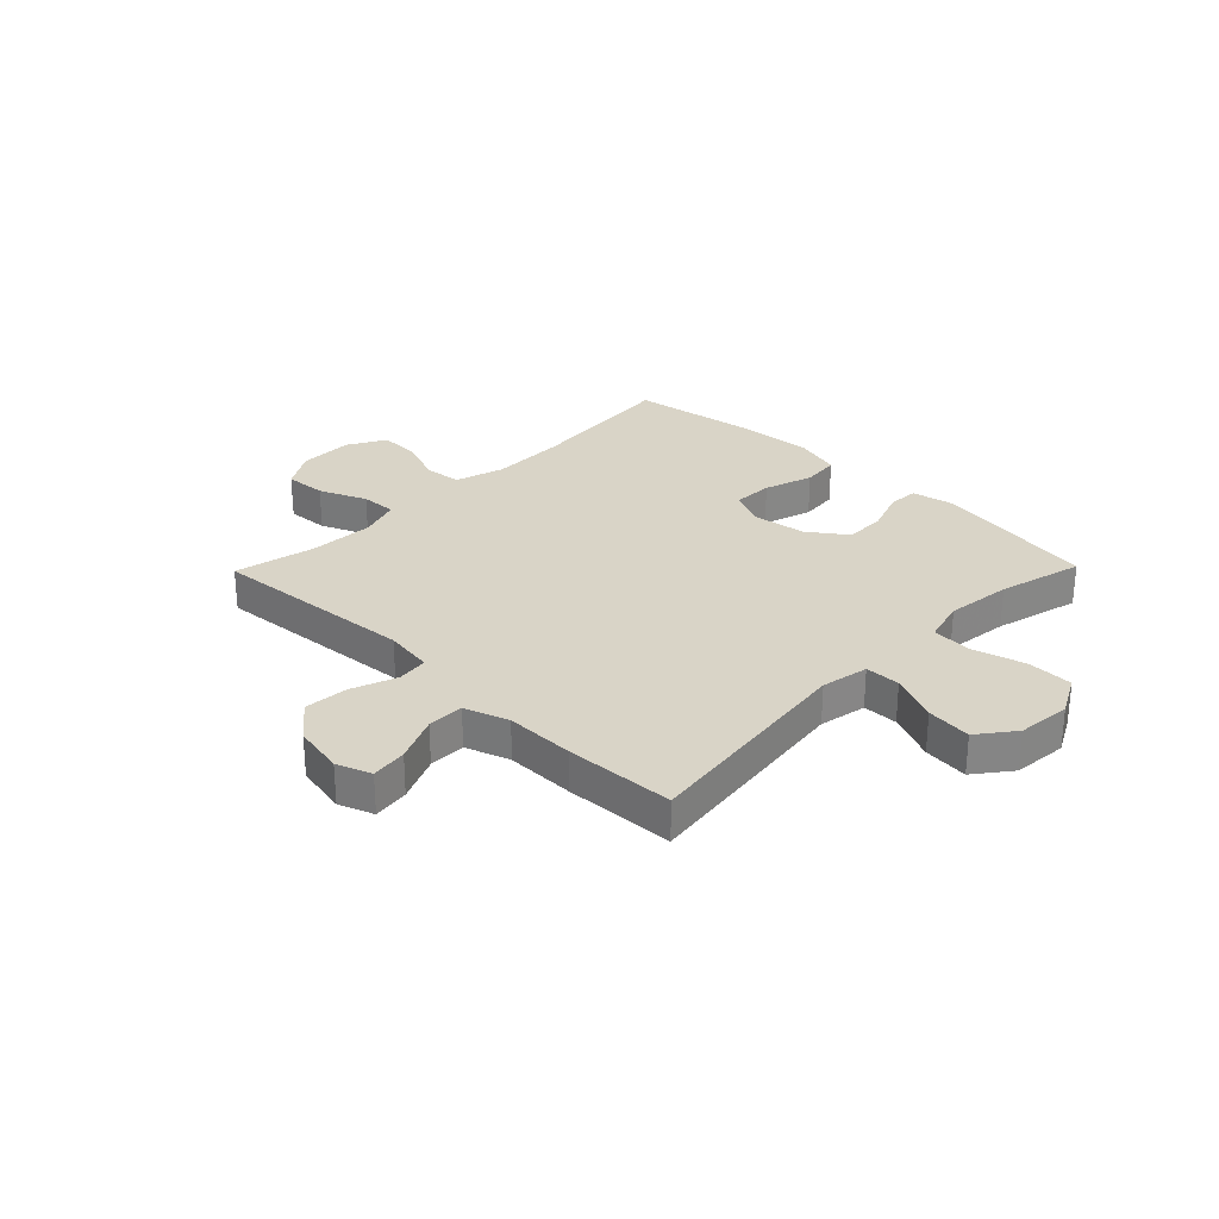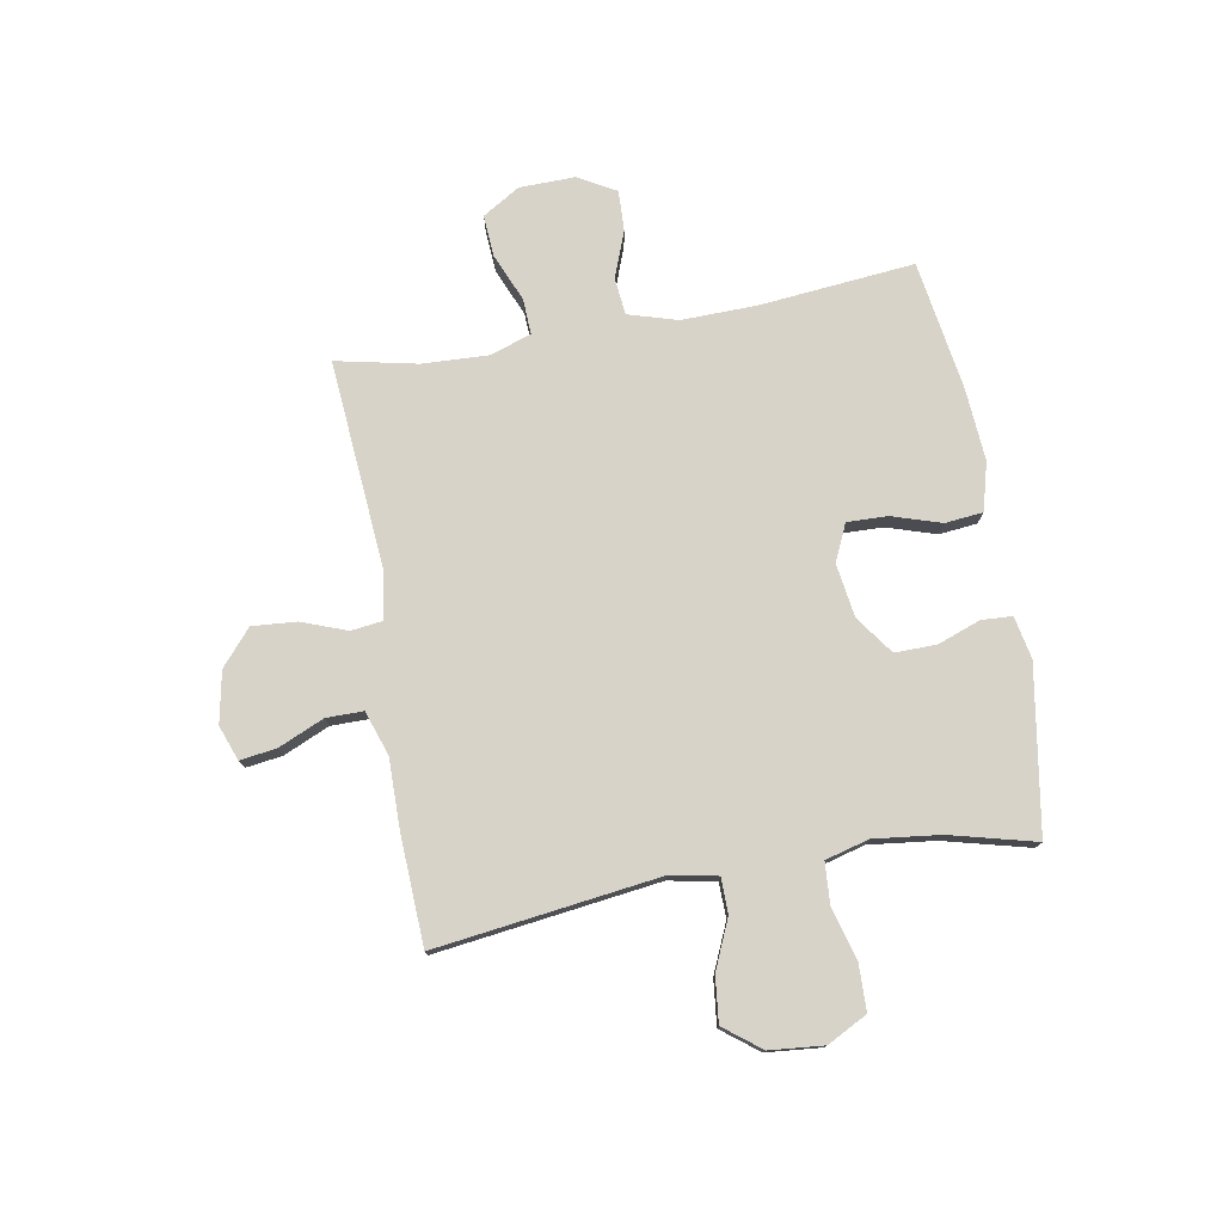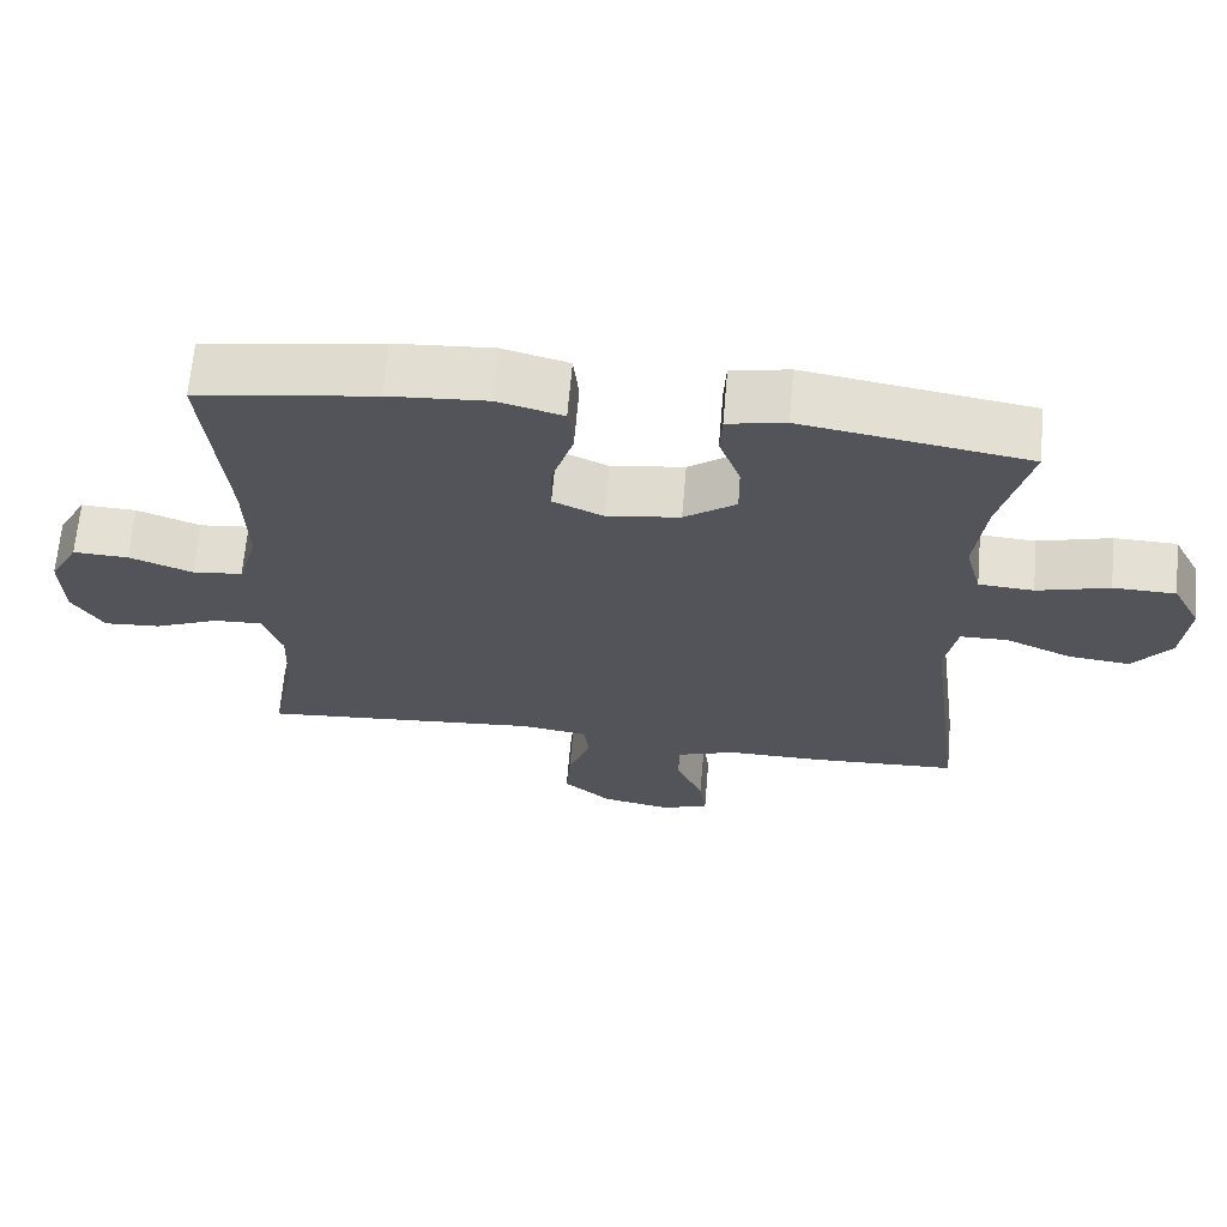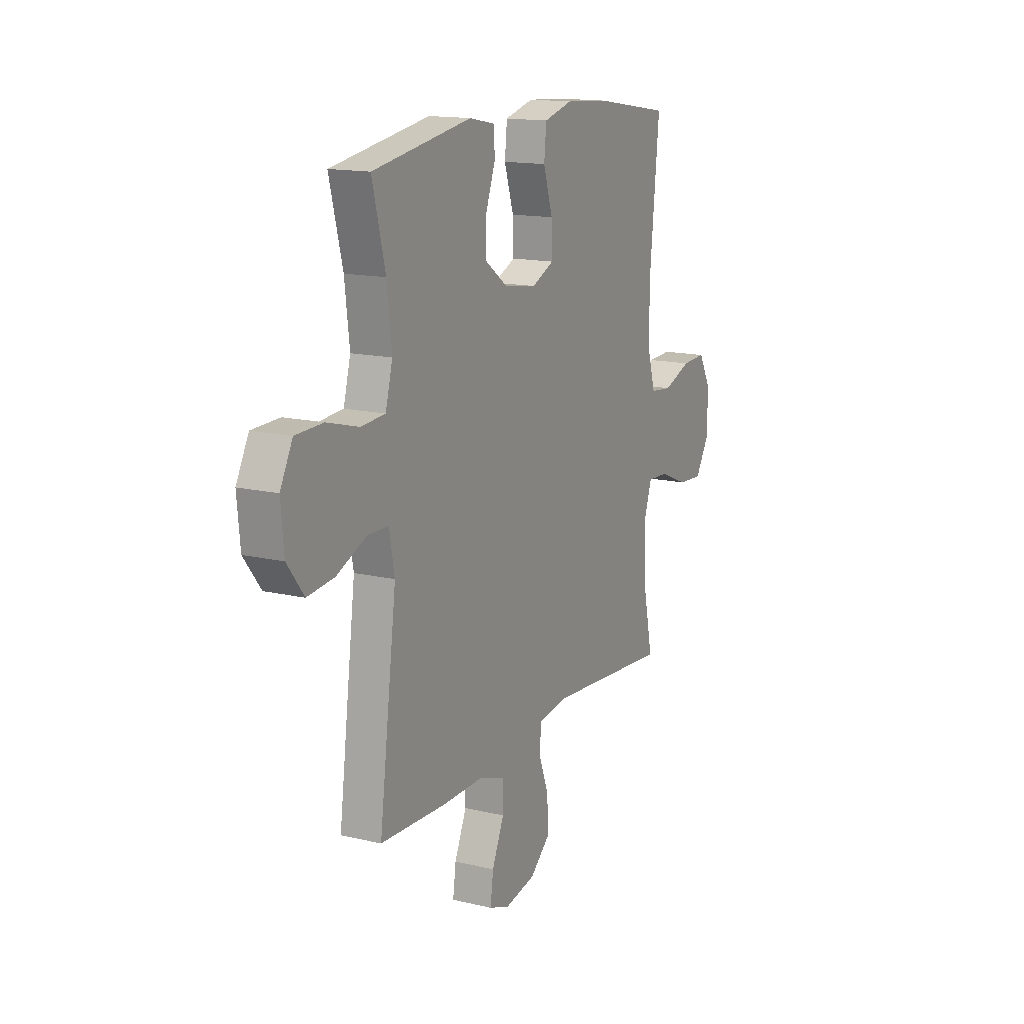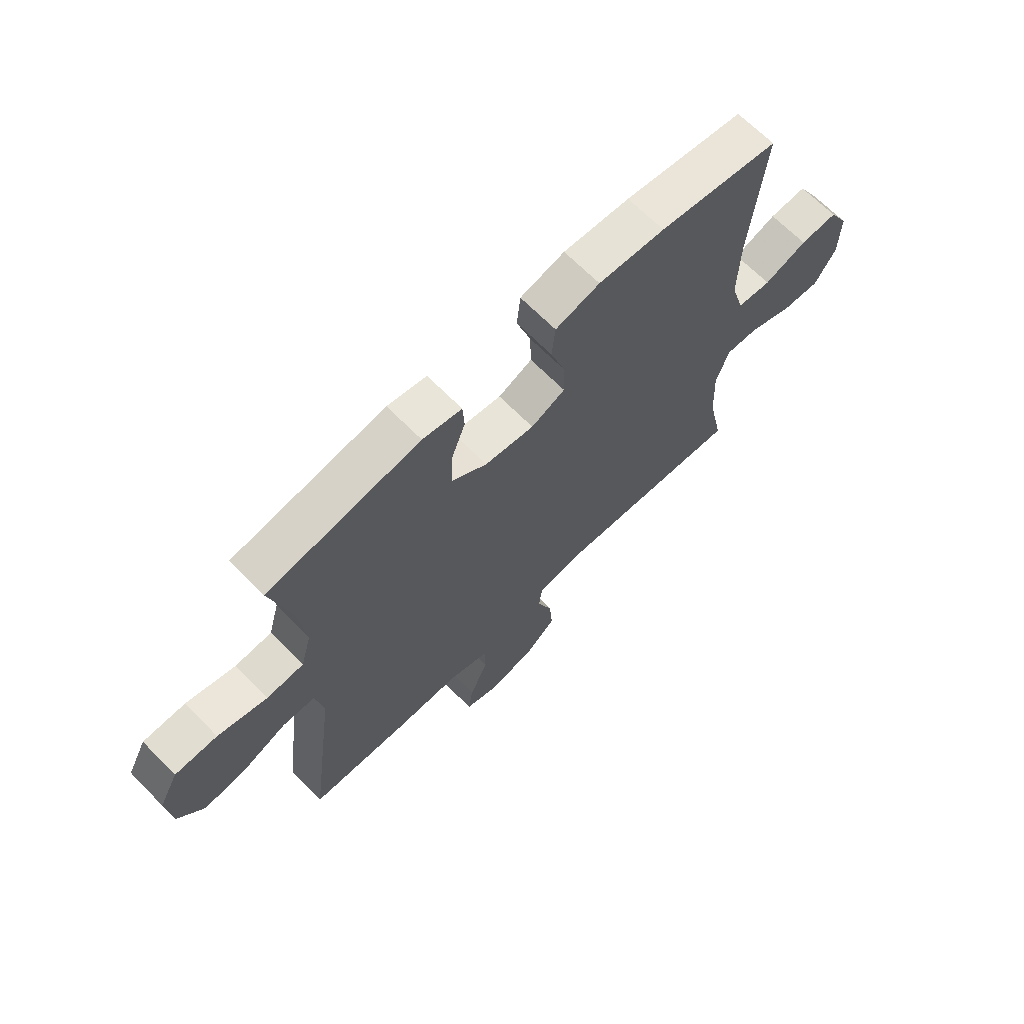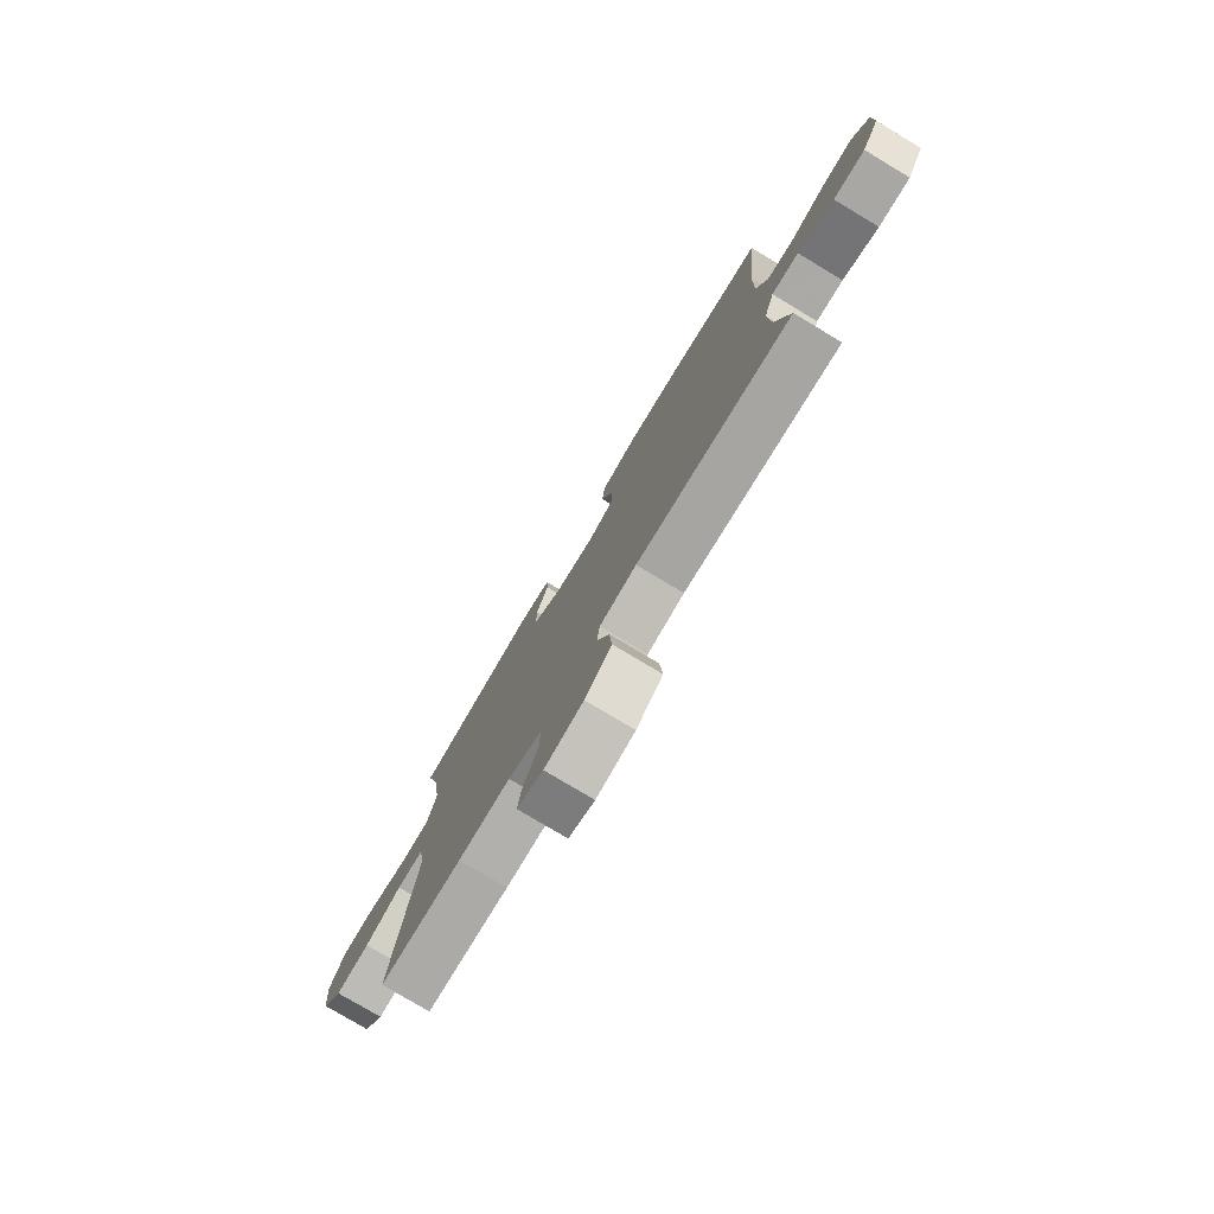
<metadata>
{"format":"obj","ext":"obj","renderer":"f3d","projection":"perspective","resolution":1024,"background":"white","views":[{"elev":28.6,"azim":-135.7,"up":"+Y"},{"elev":76.6,"azim":-100.0,"up":"+Y"},{"elev":66.1,"azim":-175.0,"up":"+Z"},{"elev":15.0,"azim":-63.1,"up":"+Z"},{"elev":67.3,"azim":-44.6,"up":"+Z"},{"elev":-78.2,"azim":59.1,"up":"+Z"}]}
</metadata>
<code>
v -0.5 0.07 -0.5
v -0.448 0.07 -0.102
v -0.464 0.07 -0.017
v -0.527 0.07 -0.016
v -0.614 0.07 -0.054
v -0.695 0.07 -0.063
v -0.745 0.07 0.002
v -0.754 0.07 0.099
v -0.717 0.07 0.17
v -0.635 0.07 0.172
v -0.54 0.07 0.146
v -0.468 0.07 0.151
v -0.447 0.07 0.229
v -0.461 0.07 0.347
v -0.5 0.07 0.5
v -0.205 0.07 0.548
v -0.129 0.07 0.533
v -0.126 0.07 0.478
v -0.154 0.07 0.401
v -0.155 0.07 0.327
v -0.087 0.07 0.278
v 0.009 0.07 0.264
v 0.075 0.07 0.294
v 0.073 0.07 0.366
v 0.045 0.07 0.454
v 0.052 0.07 0.522
v 0.138 0.07 0.545
v 0.267 0.07 0.536
v 0.5 0.07 0.5
v 0.473 0.07 0.223
v 0.47 0.07 0.088
v 0.496 0.07 0
v 0.562 0.07 -0.007
v 0.645 0.07 0.024
v 0.718 0.07 0.027
v 0.756 0.07 -0.041
v 0.754 0.07 -0.14
v 0.713 0.07 -0.207
v 0.638 0.07 -0.202
v 0.553 0.07 -0.166
v 0.489 0.07 -0.163
v 0.464 0.07 -0.237
v 0.469 0.07 -0.354
v 0.5 0.07 -0.5
v 0.13 0.07 -0.47
v 0.042 0.07 -0.483
v 0.035 0.07 -0.539
v 0.065 0.07 -0.62
v 0.071 0.07 -0.699
v 0.008 0.07 -0.753
v -0.084 0.07 -0.771
v -0.146 0.07 -0.748
v -0.137 0.07 -0.683
v -0.101 0.07 -0.601
v -0.101 0.07 -0.535
v -0.18 0.07 -0.508
v -0.304 0.07 -0.509
v -0.5 0 -0.5
v -0.448 0 -0.102
v -0.464 0 -0.017
v -0.527 0 -0.016
v -0.614 0 -0.054
v -0.695 0 -0.063
v -0.745 0 0.002
v -0.754 0 0.099
v -0.717 0 0.17
v -0.635 0 0.172
v -0.54 0 0.146
v -0.468 0 0.151
v -0.447 0 0.229
v -0.461 0 0.347
v -0.5 0 0.5
v -0.205 0 0.548
v -0.129 0 0.533
v -0.126 0 0.478
v -0.154 0 0.401
v -0.155 0 0.327
v -0.087 0 0.278
v 0.009 0 0.264
v 0.075 0 0.294
v 0.073 0 0.366
v 0.045 0 0.454
v 0.052 0 0.522
v 0.138 0 0.545
v 0.267 0 0.536
v 0.5 0 0.5
v 0.473 0 0.223
v 0.47 0 0.088
v 0.496 0 0
v 0.562 0 -0.007
v 0.645 0 0.024
v 0.718 0 0.027
v 0.756 0 -0.041
v 0.754 0 -0.14
v 0.713 0 -0.207
v 0.638 0 -0.202
v 0.553 0 -0.166
v 0.489 0 -0.163
v 0.464 0 -0.237
v 0.469 0 -0.354
v 0.5 0 -0.5
v 0.13 0 -0.47
v 0.042 0 -0.483
v 0.035 0 -0.539
v 0.065 0 -0.62
v 0.071 0 -0.699
v 0.008 0 -0.753
v -0.084 0 -0.771
v -0.146 0 -0.748
v -0.137 0 -0.683
v -0.101 0 -0.601
v -0.101 0 -0.535
v -0.18 0 -0.508
v -0.304 0 -0.509
f 56 57 1 2
f 55 56 2 3
f 51 52 53 54
f 51 54 55
f 50 51 55
f 47 48 49 50
f 46 47 50 55
f 43 44 45
f 42 43 45 46
f 41 42 46 55
f 37 38 39 40
f 37 40 41
f 36 37 41
f 33 34 35 36
f 32 33 36 41
f 31 32 41 55
f 27 28 29 30
f 24 25 26 27
f 23 24 27 30
f 22 23 30 31
f 16 17 18 19
f 14 15 16 19
f 13 14 19 20
f 12 13 20 21
f 8 9 10 11
f 8 11 12
f 7 8 12
f 4 5 6 7
f 3 4 7 12
f 21 22 31 55
f 3 12 21 55
f 59 58 114 113
f 60 59 113 112
f 111 110 109 108
f 112 111 108
f 112 108 107
f 107 106 105 104
f 112 107 104 103
f 102 101 100
f 103 102 100 99
f 112 103 99 98
f 97 96 95 94
f 98 97 94
f 98 94 93
f 93 92 91 90
f 98 93 90 89
f 112 98 89 88
f 87 86 85 84
f 84 83 82 81
f 87 84 81 80
f 88 87 80 79
f 76 75 74 73
f 76 73 72 71
f 77 76 71 70
f 78 77 70 69
f 68 67 66 65
f 69 68 65
f 69 65 64
f 64 63 62 61
f 69 64 61 60
f 112 88 79 78
f 112 78 69 60
f 1 58 59 2
f 2 59 60 3
f 3 60 61 4
f 4 61 62 5
f 5 62 63 6
f 6 63 64 7
f 7 64 65 8
f 8 65 66 9
f 9 66 67 10
f 10 67 68 11
f 11 68 69 12
f 12 69 70 13
f 13 70 71 14
f 14 71 72 15
f 15 72 73 16
f 16 73 74 17
f 17 74 75 18
f 18 75 76 19
f 19 76 77 20
f 20 77 78 21
f 21 78 79 22
f 22 79 80 23
f 23 80 81 24
f 24 81 82 25
f 25 82 83 26
f 26 83 84 27
f 27 84 85 28
f 28 85 86 29
f 29 86 87 30
f 30 87 88 31
f 31 88 89 32
f 32 89 90 33
f 33 90 91 34
f 34 91 92 35
f 35 92 93 36
f 36 93 94 37
f 37 94 95 38
f 38 95 96 39
f 39 96 97 40
f 40 97 98 41
f 41 98 99 42
f 42 99 100 43
f 43 100 101 44
f 44 101 102 45
f 45 102 103 46
f 46 103 104 47
f 47 104 105 48
f 48 105 106 49
f 49 106 107 50
f 50 107 108 51
f 51 108 109 52
f 52 109 110 53
f 53 110 111 54
f 54 111 112 55
f 55 112 113 56
f 56 113 114 57
f 57 114 58 1

</code>
